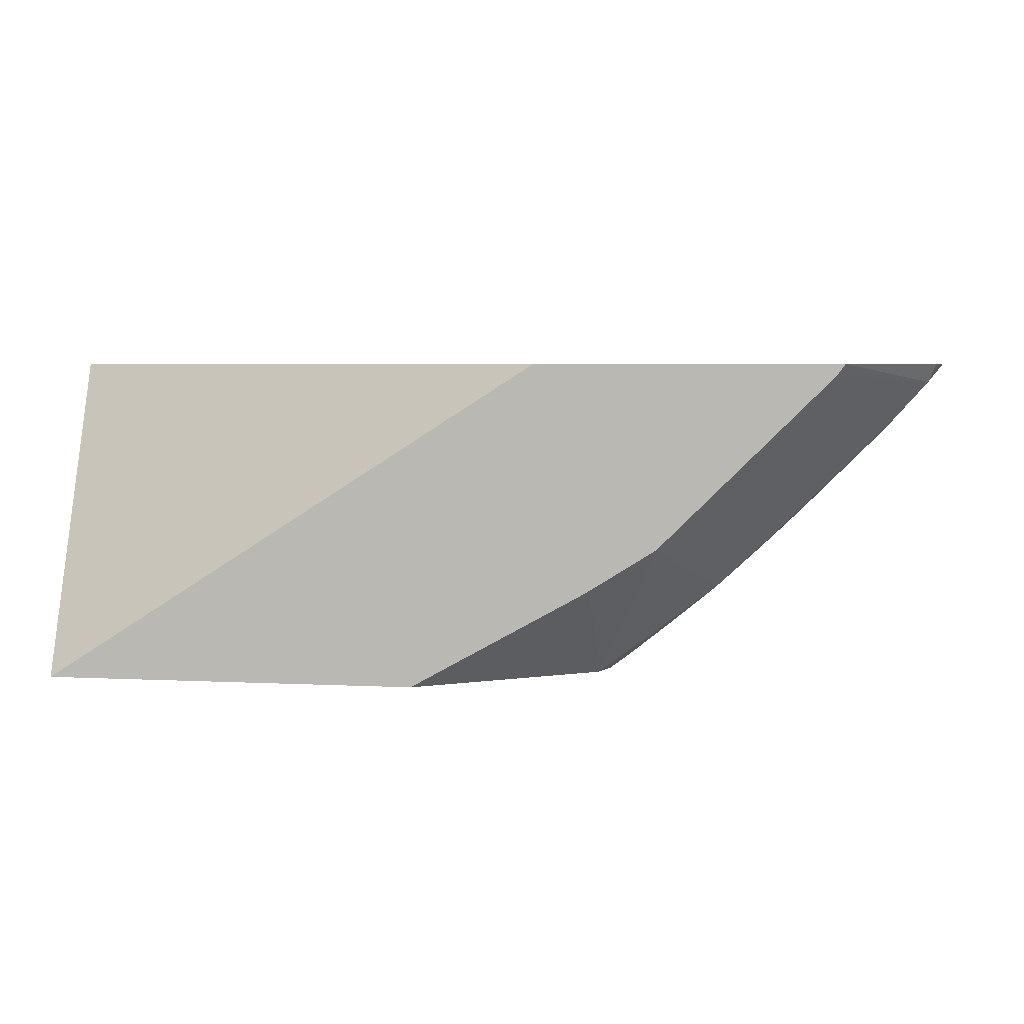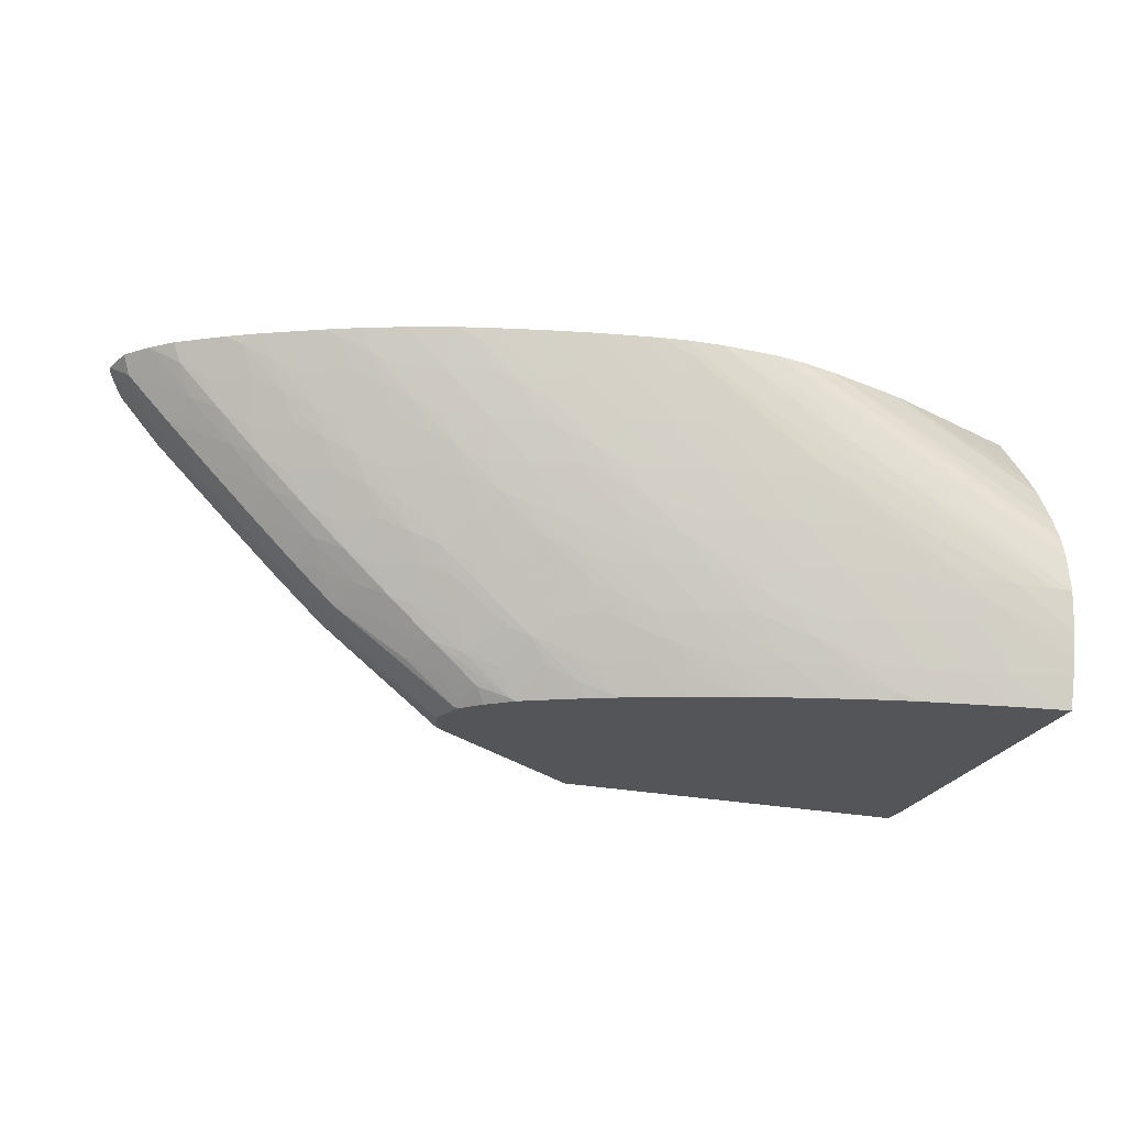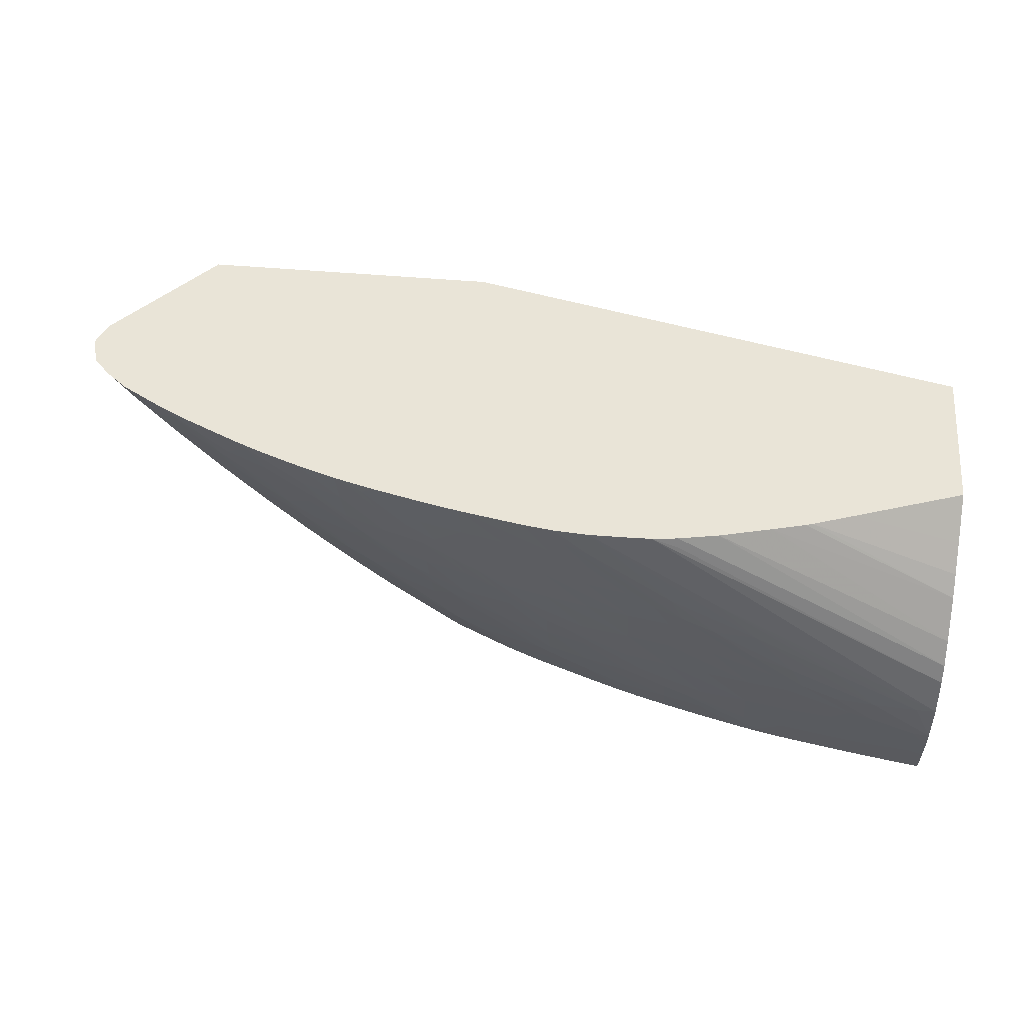
<metadata>
{"format":"obj","ext":"obj","renderer":"f3d","projection":"perspective","resolution":1024,"background":"white","views":[{"elev":4.6,"azim":9.4,"up":"+Y"},{"elev":-24.1,"azim":160.8,"up":"+Y"},{"elev":43.5,"azim":-173.7,"up":"+Y"}]}
</metadata>
<code>
v 0.02182 -0.04799 -0.02199
v 0.0224 -0.04799 -0.02199
v 0.02182 -0.04927 -0.02188
v 0.02182 -0.04681 -0.02187
v 0.02368 -0.04671 -0.02196
v 0.03135 -0.04174 -0.02184
v 0.03008 -0.04287 -0.02188
v 0.0288 -0.04415 -0.02192
v 0.02496 -0.04671 -0.02196
v 0.02368 -0.04799 -0.02193
v 0.02229 -0.04928 -0.02184
v 0.02182 -0.04989 -0.02176
v 0.02182 -0.04621 -0.02171
v 0.03008 -0.04202 -0.0218
v 0.03082 -0.04174 -0.02183
v 0.03263 -0.04174 -0.02186
v 0.02751 -0.04543 -0.02192
v 0.0263 -0.04679 -0.02187
v 0.02484 -0.04797 -0.02183
v 0.02368 -0.04881 -0.0218
v 0.02182 -0.04995 -0.02175
v 0.02434 -0.04864 -0.02176
v 0.02265 -0.04971 -0.02171
v 0.02182 -0.04547 -0.02139
v 0.02891 -0.04174 -0.02148
v 0.02894 -0.04174 -0.02148
v 0.03008 -0.04174 -0.02173
v 0.03263 -0.04258 -0.0218
v 0.03013 -0.04421 -0.02185
v 0.03368 -0.04174 -0.02179
v 0.02873 -0.04543 -0.02183
v 0.02751 -0.04639 -0.02182
v 0.02592 -0.04754 -0.0218
v 0.02182 -0.05055 -0.02159
v 0.02677 -0.04728 -0.02174
v 0.0263 -0.04797 -0.02164
v 0.02519 -0.04839 -0.0217
v 0.02484 -0.04915 -0.02155
v 0.02368 -0.04945 -0.02164
v 0.02229 -0.05043 -0.02156
v 0.02182 -0.04426 -0.02076
v 0.02741 -0.04174 -0.02105
v 0.02973 -0.045 -0.0218
v 0.03334 -0.04229 -0.02177
v 0.03406 -0.04174 -0.02174
v 0.02827 -0.04614 -0.02177
v 0.02182 -0.05146 -0.02132
v 0.02912 -0.04585 -0.02171
v 0.02751 -0.04703 -0.02168
v 0.02751 -0.04799 -0.02144
v 0.02624 -0.04927 -0.02129
v 0.02368 -0.05055 -0.02133
v 0.02182 -0.04366 -0.02037
v 0.02624 -0.04174 -0.0207
v 0.02643 -0.04174 -0.02076
v 0.03196 -0.04348 -0.02175
v 0.03058 -0.04467 -0.02174
v 0.0342 -0.04188 -0.02169
v 0.03383 -0.04278 -0.02158
v 0.03263 -0.04322 -0.02169
v 0.03454 -0.04174 -0.02166
v 0.02237 -0.05146 -0.02124
v 0.02182 -0.05146 -0.0107
v 0.03013 -0.04543 -0.02164
v 0.02873 -0.04662 -0.02158
v 0.03008 -0.04671 -0.02133
v 0.0288 -0.04799 -0.02121
v 0.02751 -0.04927 -0.02106
v 0.02624 -0.05055 -0.02089
v 0.02496 -0.05055 -0.02112
v 0.02368 -0.05146 -0.02103
v 0.02182 -0.04289 -0.01981
v 0.02503 -0.04174 -0.02023
v 0.03146 -0.04421 -0.02169
v 0.03263 -0.04415 -0.02149
v 0.03135 -0.04543 -0.02143
v 0.03513 -0.04174 -0.02155
v 0.03647 -0.04174 -0.02128
v 0.03519 -0.04287 -0.02128
v 0.02189 -0.05146 -0.01013
v 0.02182 -0.04174 -0.01398
v 0.03135 -0.04671 -0.02108
v 0.03008 -0.04799 -0.02096
v 0.02746 -0.05056 -0.02065
v 0.02891 -0.04939 -0.02075
v 0.02699 -0.05126 -0.0205
v 0.02624 -0.05146 -0.02058
v 0.02622 -0.05146 -0.02058
v 0.02494 -0.05146 -0.02081
v 0.02182 -0.04174 -0.01897
v 0.03391 -0.04415 -0.02123
v 0.03263 -0.04543 -0.02117
v 0.03775 -0.04174 -0.02098
v 0.03647 -0.04287 -0.021
v 0.03519 -0.04415 -0.02095
v 0.03337 -0.05146 -0.01013
v 0.0371 -0.04174 -0.01013
v 0.03135 -0.04802 -0.02067
v 0.03391 -0.04543 -0.02088
v 0.03274 -0.04682 -0.02074
v 0.03008 -0.04904 -0.02062
v 0.02857 -0.05015 -0.02057
v 0.02942 -0.0499 -0.02047
v 0.02719 -0.05146 -0.02037
v 0.02785 -0.051 -0.0204
v 0.03776 -0.04289 -0.02067
v 0.039 -0.04174 -0.02066
v 0.03735 -0.04372 -0.02054
v 0.03645 -0.04415 -0.02064
v 0.03511 -0.04539 -0.02061
v 0.03601 -0.04494 -0.02053
v 0.03858 -0.05146 -0.01383
v 0.0387 -0.05141 -0.01385
v 0.03851 -0.04859 -0.01013
v 0.04615 -0.04174 -0.01013
v 0.03238 -0.04761 -0.02057
v 0.03091 -0.04876 -0.02052
v 0.03391 -0.04641 -0.02059
v 0.03323 -0.04732 -0.02046
v 0.03008 -0.04968 -0.02039
v 0.03008 -0.05055 -0.02002
v 0.02891 -0.05056 -0.02032
v 0.0276 -0.05146 -0.02026
v 0.03865 -0.04247 -0.02055
v 0.0382 -0.04333 -0.02042
v 0.03917 -0.04174 -0.02061
v 0.0395 -0.04207 -0.02043
v 0.03686 -0.04457 -0.0204
v 0.03463 -0.04613 -0.0205
v 0.03549 -0.04579 -0.02038
v 0.03865 -0.05146 -0.01391
v 0.03877 -0.04844 -0.01013
v 0.03876 -0.05146 -0.01425
v 0.03948 -0.05104 -0.01472
v 0.0423 -0.04869 -0.01399
v 0.04075 -0.04719 -0.01013
v 0.04588 -0.0421 -0.01013
v 0.04868 -0.04229 -0.01401
v 0.04891 -0.04174 -0.01383
v 0.03177 -0.04847 -0.02042
v 0.03274 -0.04802 -0.02033
v 0.03391 -0.04705 -0.02037
v 0.03391 -0.04799 -0.02
v 0.03135 -0.04922 -0.02024
v 0.03263 -0.04927 -0.01985
v 0.03144 -0.05065 -0.01958
v 0.03003 -0.05146 -0.01961
v 0.02883 -0.05146 -0.01994
v 0.03776 -0.04415 -0.02027
v 0.03906 -0.04289 -0.0203
v 0.04013 -0.04174 -0.02034
v 0.03645 -0.04539 -0.02023
v 0.03511 -0.04662 -0.02017
v 0.03891 -0.05146 -0.01472
v 0.04028 -0.0504 -0.01472
v 0.03876 -0.05146 -0.01517
v 0.03868 -0.0514 -0.01565
v 0.04227 -0.04867 -0.01541
v 0.04092 -0.04989 -0.01472
v 0.04159 -0.04933 -0.01472
v 0.04232 -0.04871 -0.01472
v 0.04296 -0.04813 -0.01472
v 0.04366 -0.04749 -0.01472
v 0.04362 -0.04745 -0.01396
v 0.0449 -0.04619 -0.01395
v 0.04747 -0.04364 -0.01394
v 0.0475 -0.04368 -0.01472
v 0.04814 -0.04294 -0.01472
v 0.04869 -0.0423 -0.01472
v 0.04915 -0.04174 -0.01457
v 0.03387 -0.04927 -0.01944
v 0.0366 -0.04683 -0.0196
v 0.03524 -0.04806 -0.01953
v 0.03263 -0.05027 -0.01938
v 0.03342 -0.05001 -0.01925
v 0.03097 -0.05146 -0.01933
v 0.03903 -0.04415 -0.01986
v 0.03775 -0.04543 -0.01979
v 0.04034 -0.04174 -0.02027
v 0.04031 -0.04287 -0.01988
v 0.03854 -0.05146 -0.0157
v 0.03914 -0.05064 -0.01612
v 0.04007 -0.05023 -0.01574
v 0.03821 -0.05105 -0.0165
v 0.04272 -0.04785 -0.01587
v 0.0436 -0.04743 -0.01547
v 0.04042 -0.04962 -0.0161
v 0.04147 -0.04891 -0.0159
v 0.04182 -0.04827 -0.01626
v 0.0443 -0.04688 -0.01472
v 0.04496 -0.04624 -0.01472
v 0.04687 -0.04432 -0.01472
v 0.04617 -0.04489 -0.01548
v 0.04743 -0.0436 -0.01546
v 0.04866 -0.04227 -0.0154
v 0.04915 -0.04174 -0.01472
v 0.03485 -0.04885 -0.0193
v 0.03427 -0.04971 -0.0191
v 0.03775 -0.04644 -0.01937
v 0.03625 -0.04768 -0.01935
v 0.03193 -0.05114 -0.01917
v 0.03111 -0.05146 -0.01928
v 0.03107 -0.05142 -0.01931
v 0.03387 -0.05048 -0.01883
v 0.03263 -0.05091 -0.01905
v 0.04026 -0.04411 -0.01941
v 0.03981 -0.04492 -0.01925
v 0.03895 -0.04538 -0.01938
v 0.03847 -0.04614 -0.01923
v 0.04159 -0.04174 -0.01983
v 0.04156 -0.04284 -0.01942
v 0.03795 -0.05146 -0.01623
v 0.03961 -0.04986 -0.01659
v 0.03736 -0.05137 -0.01677
v 0.04316 -0.04702 -0.01632
v 0.04403 -0.0466 -0.0159
v 0.04489 -0.04617 -0.01549
v 0.04097 -0.04865 -0.01665
v 0.04231 -0.04742 -0.01669
v 0.04574 -0.04445 -0.01633
v 0.04532 -0.04532 -0.01591
v 0.04701 -0.04313 -0.01631
v 0.04783 -0.0427 -0.01586
v 0.04826 -0.04174 -0.01627
v 0.0484 -0.04174 -0.01613
v 0.04888 -0.04174 -0.01564
v 0.0357 -0.04853 -0.01915
v 0.03524 -0.04927 -0.01895
v 0.03622 -0.05019 -0.01807
v 0.0352 -0.05059 -0.01826
v 0.0371 -0.04735 -0.01919
v 0.0317 -0.05146 -0.01908
v 0.03382 -0.05146 -0.0183
v 0.03263 -0.05146 -0.01875
v 0.03477 -0.05134 -0.018
v 0.04111 -0.04366 -0.01926
v 0.04066 -0.04452 -0.01907
v 0.04026 -0.04538 -0.01883
v 0.03933 -0.04577 -0.01905
v 0.03775 -0.04708 -0.01906
v 0.03895 -0.04662 -0.01879
v 0.04174 -0.04174 -0.01977
v 0.04273 -0.04174 -0.01938
v 0.04238 -0.04239 -0.01926
v 0.03744 -0.05146 -0.01661
v 0.04031 -0.04893 -0.01683
v 0.03876 -0.05019 -0.01684
v 0.03777 -0.05059 -0.01708
v 0.03714 -0.05146 -0.01681
v 0.03658 -0.05059 -0.01768
v 0.04361 -0.04617 -0.0167
v 0.04446 -0.04575 -0.01634
v 0.04147 -0.0479 -0.01685
v 0.04027 -0.04793 -0.01748
v 0.04157 -0.04668 -0.01754
v 0.04279 -0.04664 -0.01689
v 0.04615 -0.0436 -0.01669
v 0.04489 -0.0449 -0.01671
v 0.04739 -0.04228 -0.01666
v 0.04762 -0.04174 -0.01681
v 0.0366 -0.04806 -0.01903
v 0.03658 -0.04938 -0.01836
v 0.03708 -0.04988 -0.0179
v 0.03775 -0.04799 -0.0186
v 0.03451 -0.05146 -0.01804
v 0.03562 -0.05104 -0.01783
v 0.03538 -0.05146 -0.01766
v 0.03489 -0.05146 -0.01788
v 0.04196 -0.04324 -0.01908
v 0.04156 -0.04411 -0.01886
v 0.04157 -0.04543 -0.01821
v 0.04027 -0.04668 -0.01818
v 0.03982 -0.04747 -0.01798
v 0.03894 -0.04793 -0.01812
v 0.04303 -0.04174 -0.01924
v 0.04324 -0.04194 -0.01907
v 0.03903 -0.04927 -0.01729
v 0.03775 -0.0496 -0.01774
v 0.03645 -0.05146 -0.01716
v 0.04408 -0.04537 -0.01691
v 0.04287 -0.04543 -0.01756
v 0.04067 -0.04709 -0.01778
v 0.0393 -0.04832 -0.01774
v 0.04199 -0.04585 -0.0178
v 0.04536 -0.04408 -0.0169
v 0.04541 -0.04286 -0.01755
v 0.04663 -0.04277 -0.01687
v 0.04414 -0.04415 -0.01757
v 0.04684 -0.04174 -0.01729
v 0.03775 -0.04896 -0.01809
v 0.03845 -0.04868 -0.01794
v 0.04283 -0.04284 -0.01886
v 0.04287 -0.04415 -0.01823
v 0.04244 -0.045 -0.01802
v 0.04113 -0.04624 -0.018
v 0.04367 -0.04174 -0.01895
v 0.0441 -0.04174 -0.01875
v 0.04414 -0.04286 -0.01822
v 0.04329 -0.04458 -0.0178
v 0.04583 -0.04196 -0.01779
v 0.04457 -0.04328 -0.0178
v 0.04665 -0.04174 -0.0174
v 0.04371 -0.04372 -0.01802
v 0.04532 -0.04174 -0.01815
v 0.04497 -0.04243 -0.01801
v 0.0456 -0.04174 -0.01801
v 0.04629 -0.04174 -0.01763
f 176 203 202
f 177 207 208
f 175 205 201
f 177 180 206
f 177 206 207
f 177 208 178
f 180 211 206
f 178 208 209
f 179 210 180
f 180 210 211
f 181 212 184
f 182 213 183
f 175 204 205
f 182 184 213
f 178 209 199
f 175 198 204
f 171 173 197
f 174 203 176
f 183 213 187
f 167 194 195
f 167 195 168
f 168 195 169
f 169 196 170
f 169 195 196
f 167 193 194
f 171 197 198
f 171 198 175
f 172 178 199
f 172 199 200
f 172 200 173
f 173 200 197
f 174 201 202
f 174 202 203
f 174 175 201
f 184 212 214
f 195 226 196
f 185 189 215
f 195 225 226
f 167 192 193
f 197 200 227
f 197 227 198
f 198 227 228
f 198 228 229
f 198 229 230
f 198 230 204
f 199 209 231
f 199 231 200
f 200 231 227
f 201 205 232
f 201 232 202
f 204 233 234
f 204 234 205
f 195 224 225
f 195 223 224
f 194 220 222
f 194 223 195
f 185 215 186
f 186 215 216
f 186 216 217
f 186 217 191
f 186 191 190
f 187 213 188
f 188 218 189
f 184 214 213
f 188 213 218
f 189 219 215
f 191 217 192
f 192 217 193
f 193 220 194
f 193 217 221
f 193 221 220
f 194 222 223
f 189 218 219
f 166 191 192
f 152 178 153
f 165 191 166
f 135 161 162
f 135 162 163
f 135 163 164
f 135 164 136
f 136 164 165
f 136 165 166
f 136 166 137
f 137 166 138
f 138 166 167
f 138 167 168
f 138 168 169
f 138 169 170
f 138 170 139
f 140 141 144
f 141 143 145
f 135 160 161
f 141 145 144
f 135 159 160
f 134 158 155
f 204 230 235
f 125 127 150
f 125 150 149
f 126 151 127
f 127 151 150
f 128 152 130
f 128 149 152
f 129 130 142
f 130 153 142
f 130 152 153
f 133 154 134
f 134 155 135
f 134 154 156
f 134 156 157
f 134 157 158
f 135 155 159
f 142 153 143
f 143 171 145
f 143 153 172
f 157 184 182
f 158 185 186
f 158 186 163
f 158 163 162
f 158 162 161
f 158 161 160
f 158 160 159
f 158 183 187
f 158 187 188
f 158 188 189
f 158 189 185
f 163 186 190
f 163 190 164
f 164 190 191
f 164 191 165
f 157 181 184
f 157 183 158
f 157 182 183
f 156 181 157
f 143 172 173
f 143 173 171
f 145 174 146
f 145 171 175
f 145 175 174
f 146 174 176
f 146 176 147
f 166 192 167
f 149 150 177
f 149 178 152
f 150 151 179
f 150 179 180
f 150 180 177
f 153 178 172
f 125 149 128
f 155 158 159
f 149 177 178
f 204 235 233
f 260 287 289
f 206 211 236
f 259 287 260
f 261 264 262
f 262 264 263
f 263 264 290
f 263 290 291
f 263 291 278
f 264 291 290
f 264 274 291
f 269 276 292
f 269 292 293
f 269 293 270
f 270 293 294
f 270 294 271
f 271 295 272
f 271 294 295
f 258 288 285
f 272 295 273
f 258 280 288
f 257 286 287
f 250 267 266
f 250 266 263
f 251 280 258
f 251 258 252
f 251 256 281
f 251 281 280
f 253 254 282
f 253 282 255
f 254 277 283
f 254 283 282
f 255 284 281
f 255 281 256
f 255 282 284
f 257 258 285
f 257 285 286
f 257 287 259
f 273 295 282
f 273 282 283
f 273 283 291
f 292 298 293
f 293 298 303
f 293 303 294
f 294 303 299
f 297 304 305
f 297 305 298
f 298 305 303
f 299 303 301
f 300 301 305
f 300 305 304
f 301 303 305
f 300 304 306
f 300 306 307
f 300 307 302
f 124 127 125
f 289 300 302
f 288 299 301
f 287 300 289
f 286 301 300
f 273 291 274
f 275 296 276
f 276 296 297
f 276 297 298
f 276 298 292
f 277 278 283
f 278 291 283
f 250 279 267
f 280 281 288
f 281 299 288
f 282 295 284
f 284 295 294
f 284 294 299
f 285 288 286
f 286 300 287
f 286 288 301
f 281 284 299
f 205 234 232
f 249 279 250
f 248 250 263
f 214 249 250
f 214 250 248
f 215 251 252
f 215 252 216
f 215 219 251
f 216 252 217
f 217 252 221
f 218 253 219
f 218 246 254
f 218 254 253
f 219 253 255
f 219 255 256
f 219 256 251
f 220 257 222
f 220 221 252
f 214 245 249
f 220 252 258
f 214 248 247
f 213 214 247
f 206 236 207
f 207 236 237
f 207 237 238
f 207 238 239
f 207 239 209
f 207 209 208
f 209 240 231
f 209 239 241
f 209 241 240
f 210 242 211
f 211 242 243
f 211 243 244
f 211 244 236
f 212 245 214
f 213 246 218
f 213 247 246
f 220 258 257
f 222 259 224
f 222 224 223
f 237 271 238
f 238 271 272
f 238 272 239
f 239 272 241
f 240 241 264
f 241 272 273
f 241 273 274
f 241 274 264
f 243 275 276
f 243 276 244
f 244 276 269
f 246 247 277
f 246 277 254
f 247 248 278
f 247 278 277
f 237 270 271
f 236 270 237
f 236 269 270
f 236 244 269
f 222 257 259
f 224 259 260
f 227 231 261
f 227 261 262
f 227 262 228
f 228 262 229
f 229 262 263
f 248 263 278
f 229 263 235
f 231 240 264
f 231 264 261
f 233 235 265
f 235 263 266
f 235 266 267
f 235 267 268
f 235 268 265
f 229 235 230
f 121 123 122
f 1 21 34
f 121 147 148
f 22 33 35
f 22 35 36
f 22 36 37
f 22 37 38
f 22 38 39
f 22 39 23
f 23 39 40
f 23 40 34
f 24 41 42
f 24 42 25
f 28 43 29
f 28 30 44
f 28 44 43
f 29 43 31
f 30 45 44
f 21 23 34
f 31 43 32
f 19 33 22
f 18 33 19
f 12 20 22
f 12 22 23
f 12 23 21
f 13 24 25
f 13 25 26
f 13 26 27
f 13 27 14
f 14 27 15
f 16 28 29
f 16 29 17
f 16 30 28
f 17 29 31
f 17 31 18
f 18 31 32
f 18 32 33
f 19 22 20
f 11 20 12
f 32 43 46
f 33 46 35
f 44 45 58
f 44 58 59
f 44 59 60
f 44 60 56
f 45 61 58
f 47 52 62
f 47 62 71
f 47 71 89
f 47 89 88
f 47 88 104
f 47 104 123
f 47 123 148
f 47 148 147
f 47 147 176
f 47 176 202
f 43 48 46
f 32 46 33
f 43 57 48
f 43 44 56
f 34 40 47
f 35 46 48
f 35 48 49
f 35 49 50
f 35 50 36
f 36 50 51
f 36 51 38
f 36 38 37
f 38 52 39
f 38 51 52
f 39 52 40
f 40 52 47
f 41 53 54
f 41 54 55
f 41 55 42
f 121 148 123
f 11 19 20
f 10 19 11
f 10 18 19
f 2 9 10
f 2 10 3
f 3 10 11
f 3 11 12
f 4 13 14
f 4 14 15
f 4 15 5
f 5 15 6
f 6 16 7
f 6 15 27
f 6 27 26
f 6 26 25
f 6 25 42
f 6 42 55
f 6 55 54
f 2 8 9
f 6 54 73
f 1 8 2
f 1 6 7
f 1 2 3
f 1 3 12
f 1 12 21
f 1 34 47
f 1 47 63
f 1 63 81
f 1 81 90
f 1 90 72
f 1 72 53
f 1 53 41
f 1 41 24
f 1 24 13
f 1 13 4
f 1 4 5
f 1 5 6
f 1 7 8
f 6 73 90
f 6 90 81
f 6 81 97
f 6 179 151
f 6 151 126
f 6 126 107
f 6 107 93
f 6 93 78
f 6 78 77
f 6 77 61
f 6 61 45
f 6 45 30
f 6 30 16
f 7 16 8
f 8 16 17
f 8 17 9
f 9 17 10
f 10 17 18
f 6 210 179
f 6 242 210
f 6 243 242
f 6 275 243
f 6 97 115
f 6 115 139
f 6 139 170
f 6 170 196
f 6 196 226
f 6 226 225
f 6 225 224
f 47 202 232
f 6 224 260
f 6 289 302
f 6 302 307
f 6 307 306
f 6 306 304
f 6 304 297
f 6 297 296
f 6 296 275
f 6 260 289
f 47 232 234
f 43 56 57
f 47 233 265
f 95 110 99
f 95 109 111
f 95 111 110
f 96 112 113
f 96 113 114
f 98 100 116
f 98 116 117
f 98 117 101
f 99 110 118
f 99 118 100
f 100 118 119
f 100 119 116
f 101 117 103
f 103 117 120
f 103 120 121
f 94 109 95
f 103 121 122
f 47 234 233
f 93 107 106
f 82 100 98
f 83 98 101
f 83 101 85
f 84 85 102
f 84 102 86
f 85 101 103
f 85 103 102
f 86 104 88
f 86 88 87
f 86 102 103
f 86 103 105
f 86 105 104
f 91 95 99
f 91 99 92
f 93 106 94
f 94 106 108
f 82 99 100
f 103 122 105
f 105 122 123
f 115 137 138
f 115 138 139
f 116 119 117
f 117 119 140
f 117 140 120
f 118 129 119
f 119 141 140
f 119 129 142
f 119 142 143
f 119 143 141
f 120 140 144
f 120 144 121
f 121 144 145
f 121 145 146
f 121 146 147
f 113 136 132
f 104 105 123
f 113 135 136
f 113 133 134
f 106 124 125
f 106 125 108
f 106 107 124
f 107 126 127
f 107 127 124
f 108 125 128
f 108 128 111
f 108 111 109
f 110 129 118
f 110 111 129
f 111 128 130
f 111 130 129
f 112 131 113
f 113 132 114
f 113 131 133
f 113 134 135
f 82 92 99
f 94 108 109
f 80 97 81
f 50 65 66
f 50 66 67
f 50 67 68
f 50 68 51
f 51 68 69
f 51 69 70
f 51 70 52
f 52 70 71
f 52 71 62
f 53 72 73
f 53 73 54
f 56 60 57
f 57 60 74
f 57 74 75
f 57 75 76
f 49 65 50
f 57 76 64
f 48 65 49
f 48 57 64
f 47 265 268
f 47 268 267
f 47 267 279
f 47 279 249
f 47 249 245
f 47 245 212
f 47 212 181
f 47 181 156
f 47 156 154
f 47 154 133
f 47 133 131
f 47 131 112
f 47 112 96
f 47 96 80
f 47 80 63
f 82 98 83
f 58 61 59
f 48 64 65
f 59 77 78
f 72 90 73
f 75 79 91
f 75 91 76
f 76 91 92
f 76 92 82
f 78 93 94
f 79 95 91
f 79 94 95
f 80 96 114
f 80 114 132
f 80 132 136
f 80 136 137
f 80 137 115
f 80 115 97
f 59 61 77
f 69 71 70
f 69 89 71
f 78 94 79
f 69 87 88
f 59 78 79
f 69 88 89
f 59 79 75
f 59 75 60
f 60 75 74
f 63 80 81
f 64 66 65
f 66 76 82
f 64 76 66
f 66 83 67
f 67 83 68
f 68 84 69
f 68 83 85
f 68 85 84
f 69 84 86
f 69 86 87
f 66 82 83

</code>
